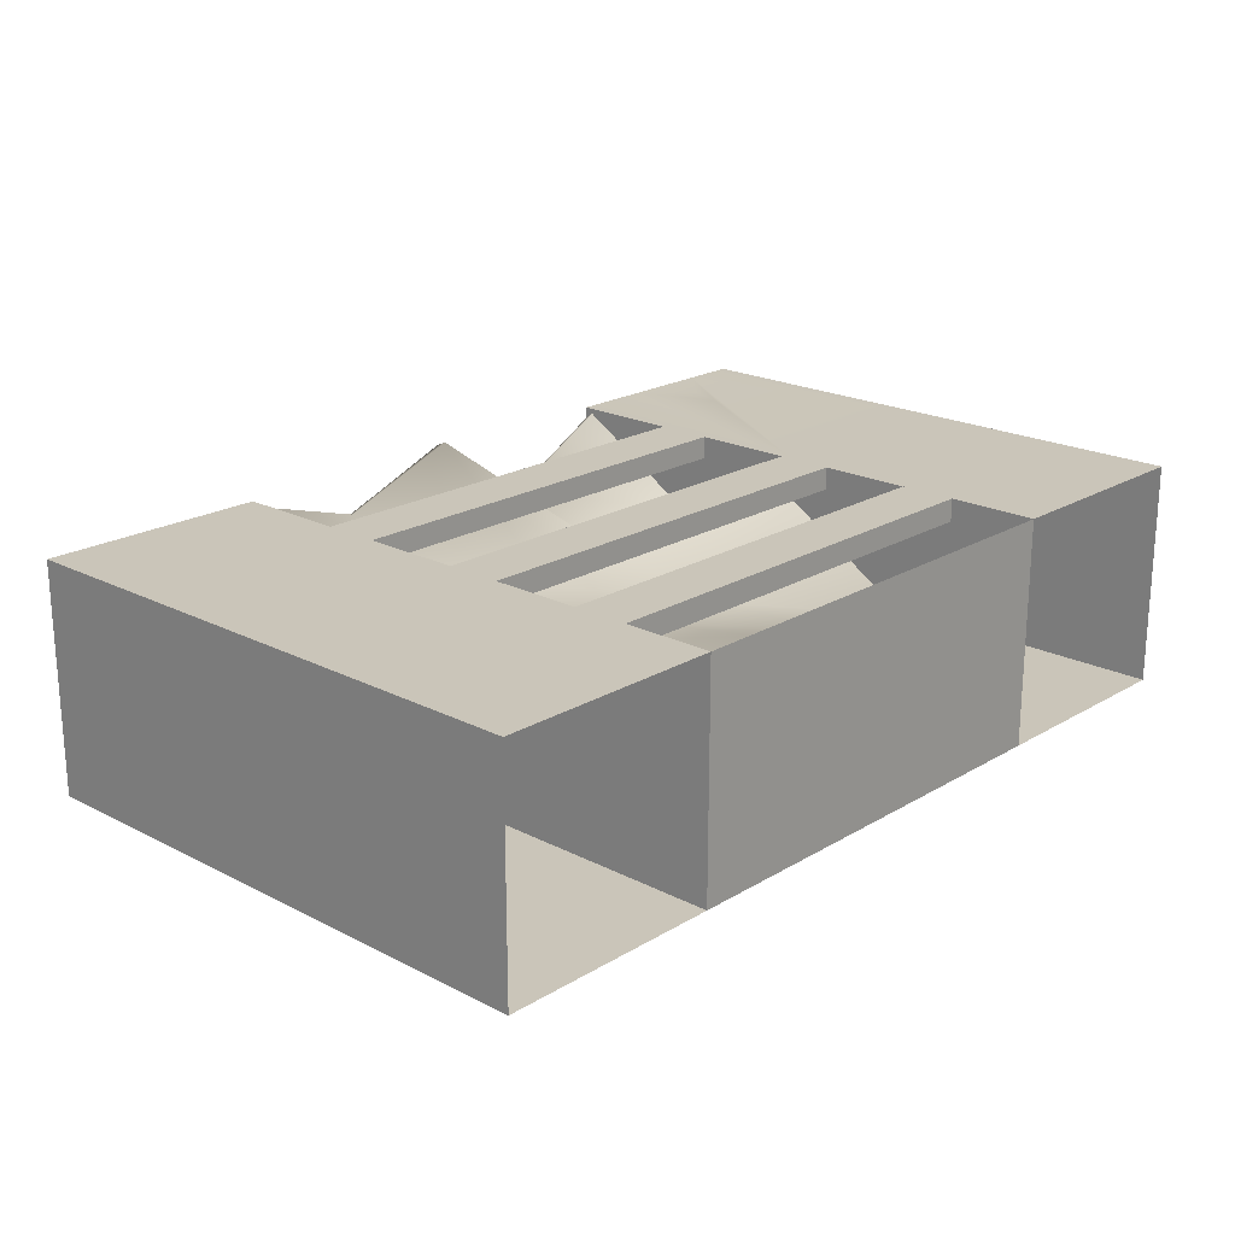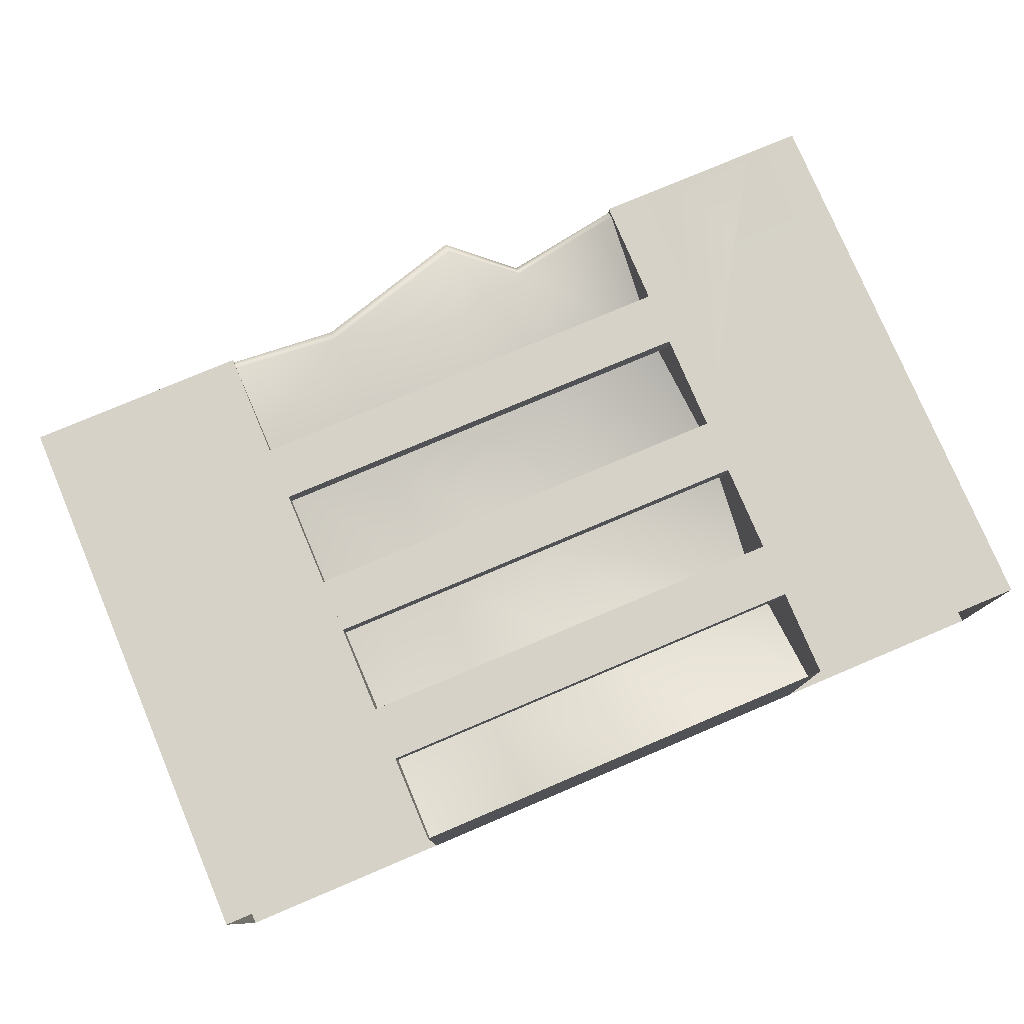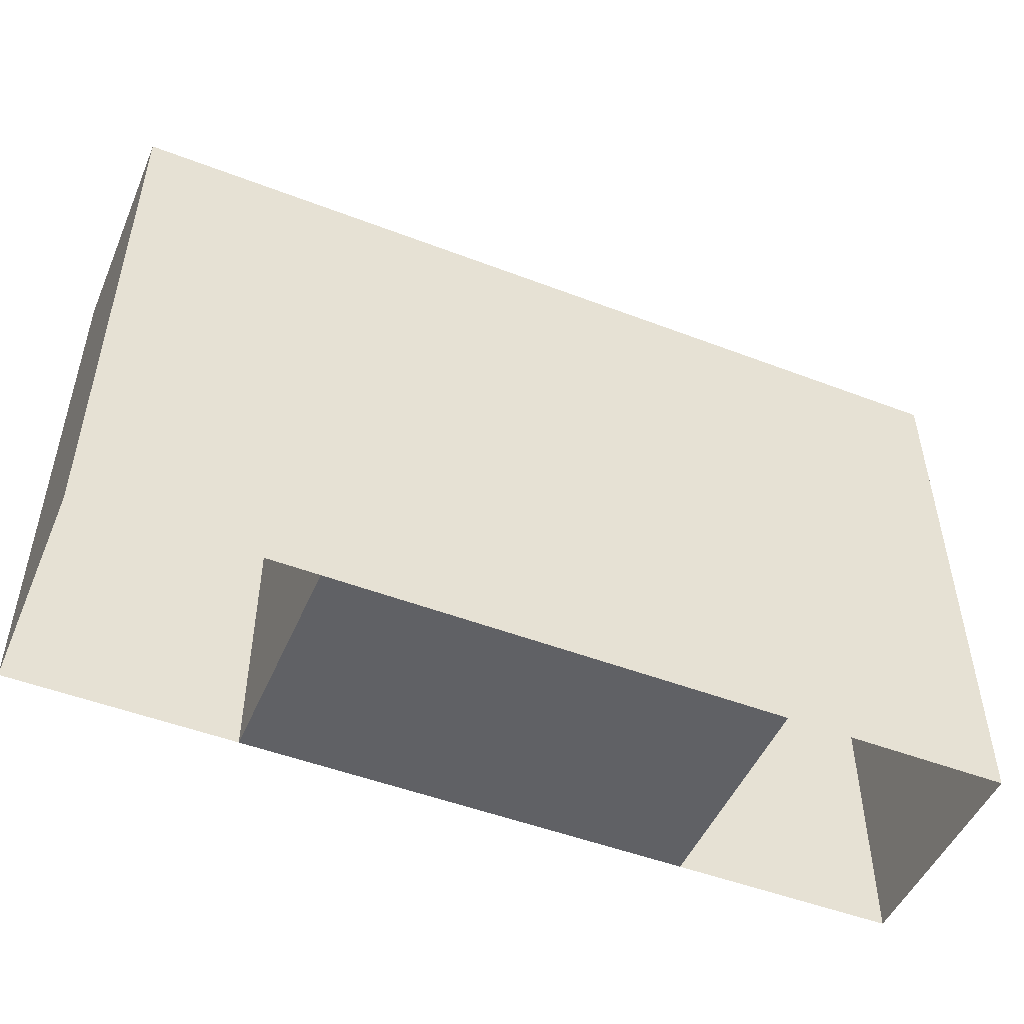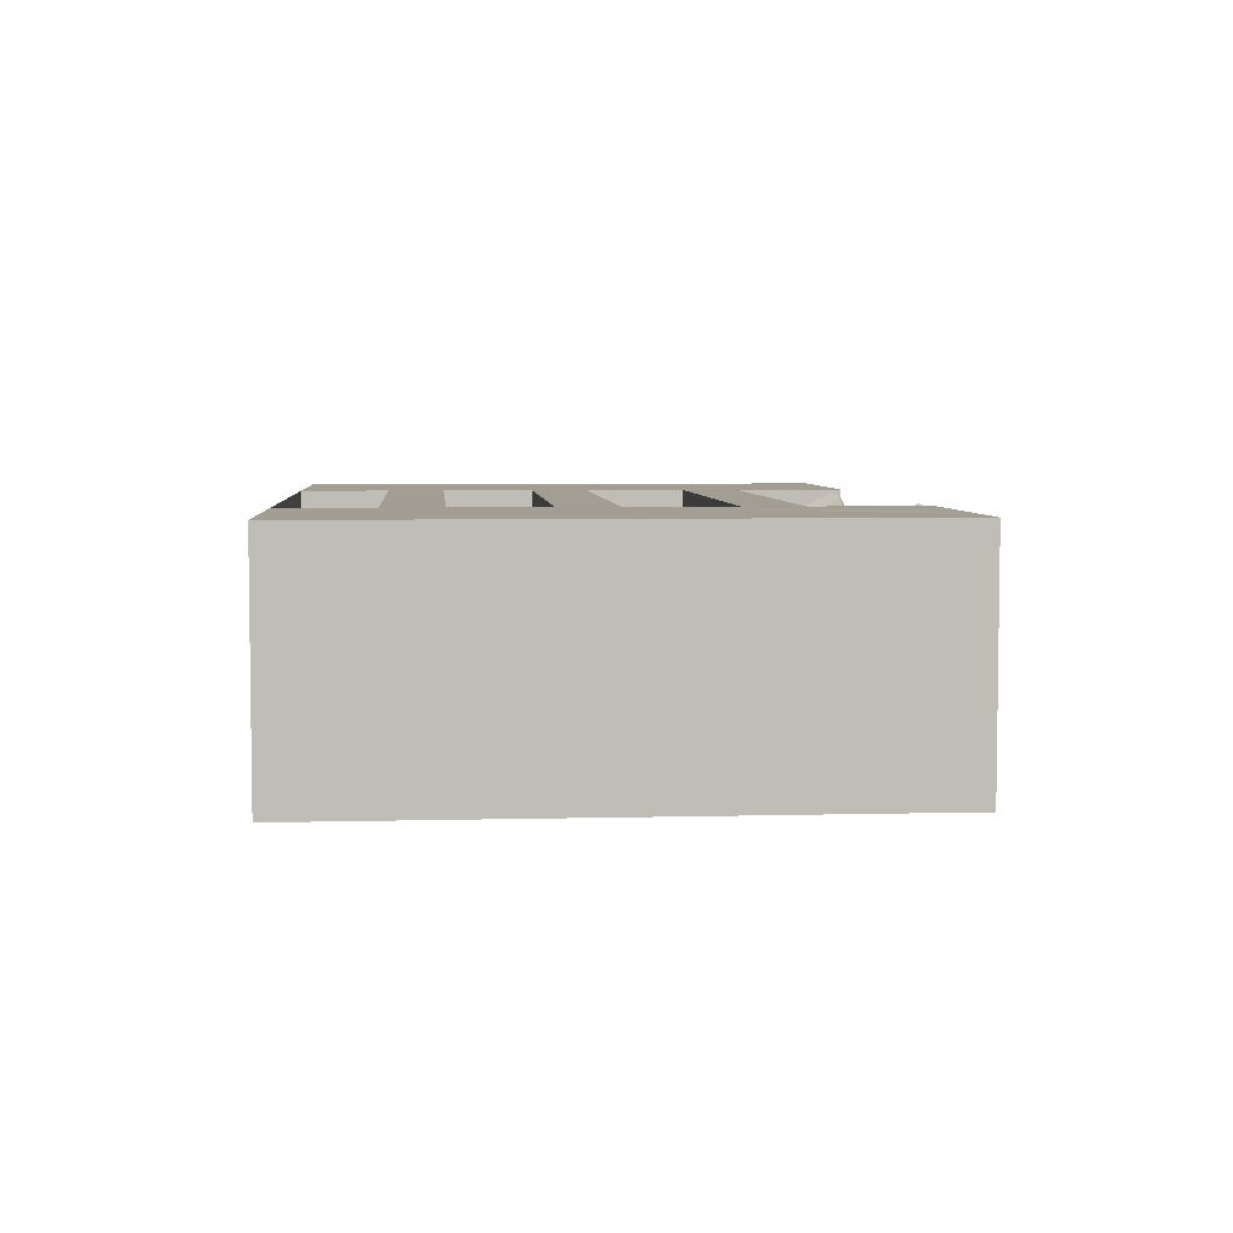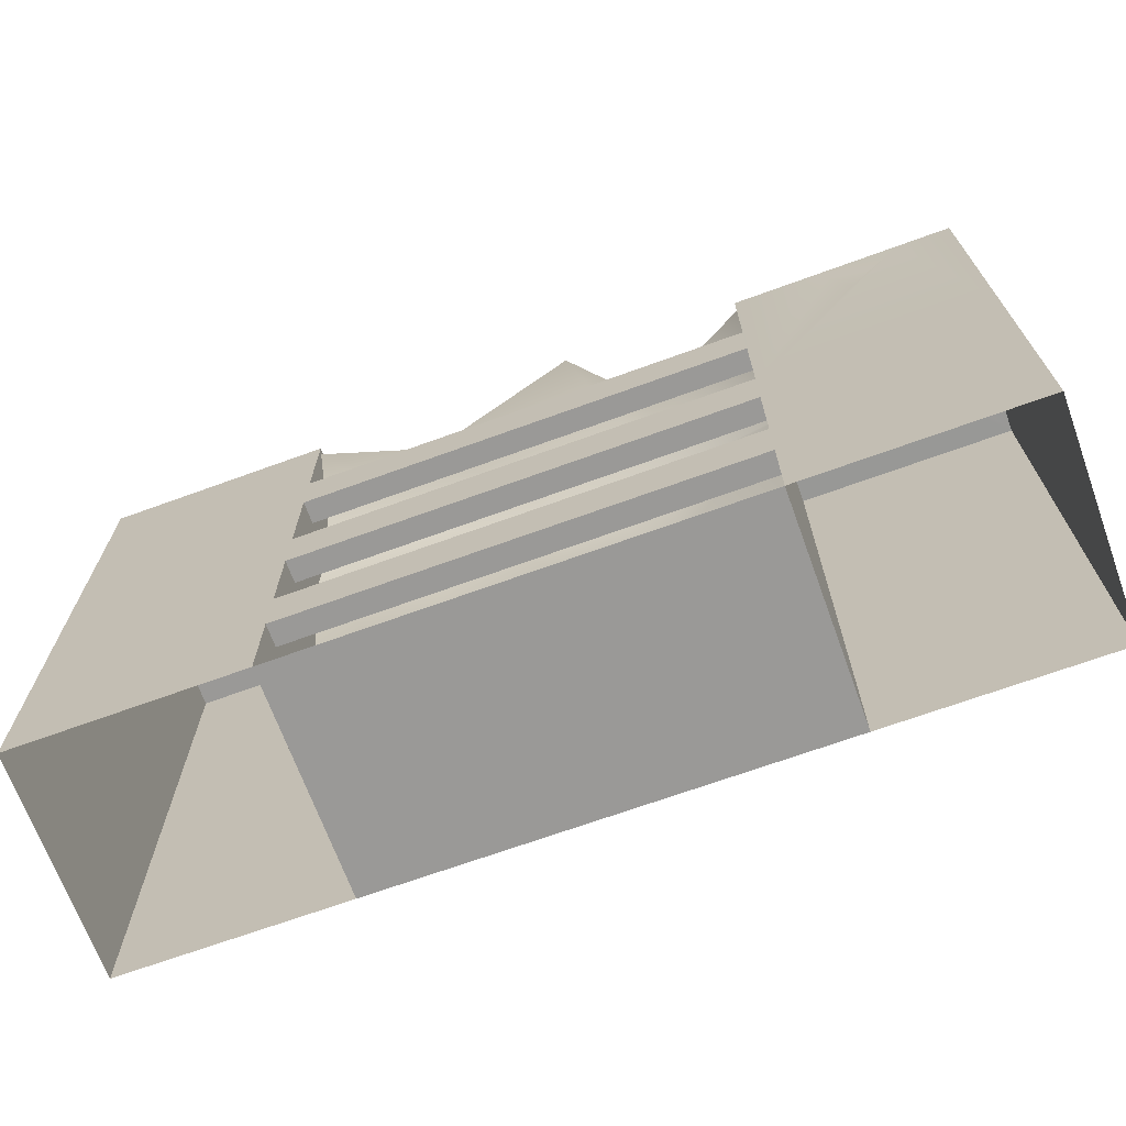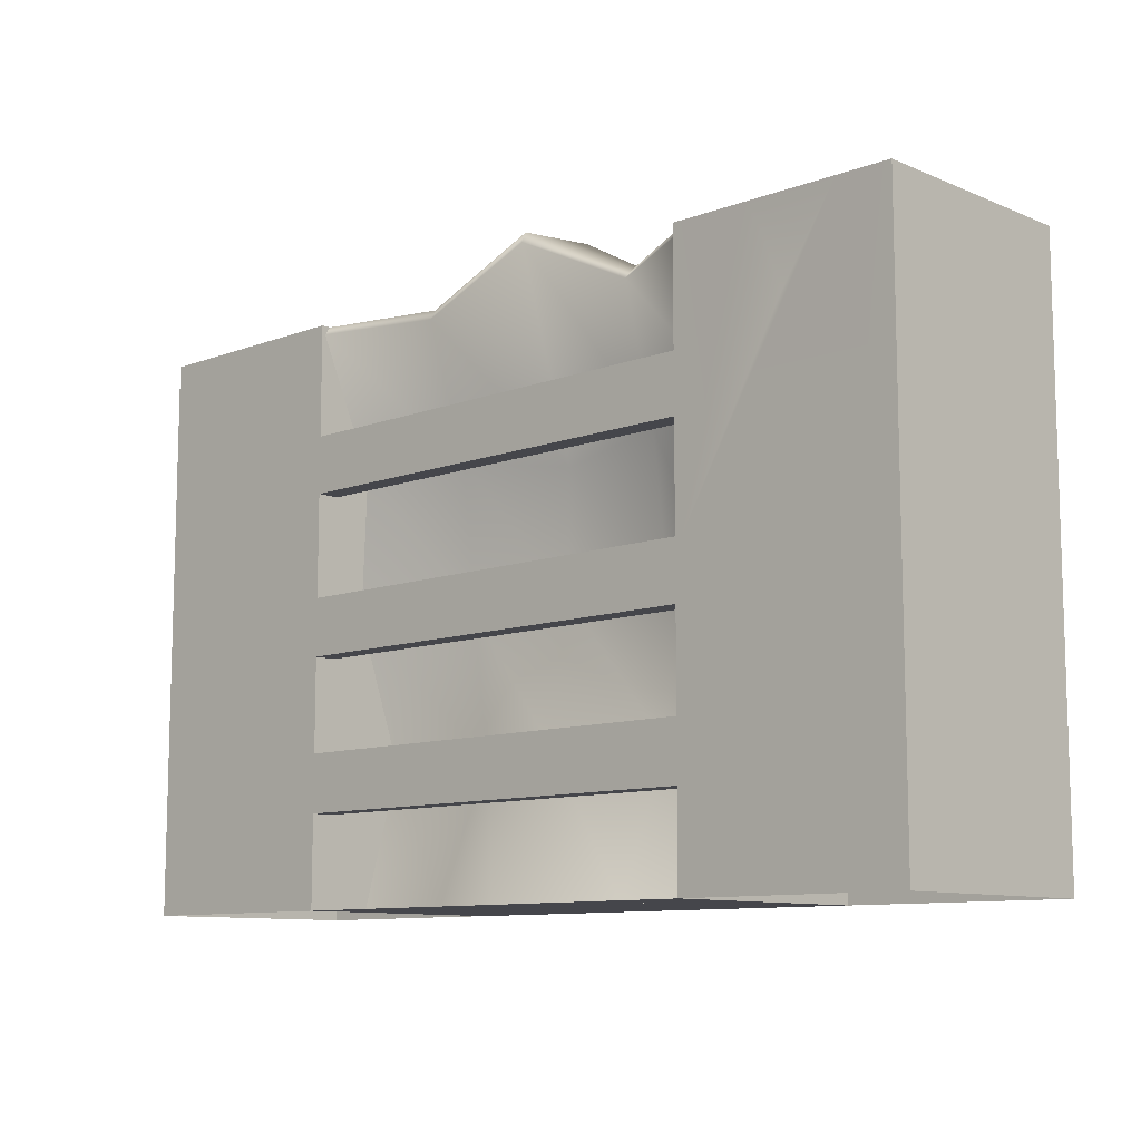
<metadata>
{"format":"obj","ext":"obj","renderer":"f3d","projection":"perspective","resolution":1024,"background":"white","views":[{"elev":20.6,"azim":-47.1,"up":"+Z"},{"elev":78.2,"azim":-22.9,"up":"+Z"},{"elev":-49.6,"azim":157.1,"up":"+Y"},{"elev":5.0,"azim":85.4,"up":"+Z"},{"elev":-69.0,"azim":20.0,"up":"+Y"},{"elev":-10.1,"azim":43.5,"up":"+Y"}]}
</metadata>
<code>
g Wall A-2
v -0.2419 2.5 0
v -0.6511 2.5 0
v -0.486 2.45 -0.2903
v -1 0 -1
v 0 0 -1
v 0 1.25 -1
v -1 1.25 -1
v 0 0 0
v -1 0 0
v -1 1.25 0
v 0 1.25 0
v 0 0 -1
v 0 0 0
v 0 1.25 0
v 0 1.25 -1
v -1 0 0
v -1 0 -1
v -1 1.25 -1
v -1 1.25 0
v -1 1.25 0
v -1 1.25 -1
v -1 2.5 -1
v -1 2.5 0
v -1 1.25 -1
v 0 1.25 -1
v 0 2.5 -1
v -1 2.5 -1
v 0 1.25 -1
v 0 1.25 0
v 0 2.5 0
v 0 2.5 -1
v -0.2419 2.5 0
v 0 2.5 0
v 0 1.25 0
v -1 1.25 0
v -0.4926 2.128 0
v -0.3792 2.342 -0.02182
v -0.5757 2.367 0
v -0.6511 2.5 0
v -1 2.5 0
v -1 2.5 0
v -1 2.5 -1
v 0 2.5 -1
v -0.486 2.45 -0.2903
v -0.6511 2.5 0
v 0 2.5 0
v -0.2419 2.5 0
v -4 0 -1
v -3 0 -1
v -3 1.25 -1
v -4 1.25 -1
v -3.325 1.25 0
v -3 1.25 0
v -3 0 0
v -4 0 0
v -3.486 1.152 0
v -3.67 1.2 0
v -3.741 1.25 0
v -4 1.25 0
v -3 0 -1
v -3 0 0
v -3 1.25 0
v -3 1.25 -1
v -4 0 0
v -4 0 -1
v -4 1.25 -1
v -4 1.25 0
v -4 1.25 0
v -4 1.25 -1
v -4 2.5 -1
v -4 2.5 0
v -4 1.25 -1
v -3 1.25 -1
v -3 2.5 -1
v -4 2.5 -1
v -3 1.25 -1
v -3 1.25 0
v -3 2.5 0
v -3 2.5 -1
v -4 2.5 0
v -3 2.5 0
v -3 1.25 0
v -3.325 1.25 0
v -3.741 1.25 0
v -4 1.25 0
v -3 2.5 -1
v -3 2.5 0
v -4 2.5 0
v -4 2.5 -1
v -1 0 0
v -3 0 0
v -3 0 -1
v -1 0 -1
v -2.5 2.508 -0.1955
v -3 2.5 -0.04191
v -3 2.5 -0.5
v -2.5 2.582 -0.5773
v -3 2.5 -1
v -1.813 2.658 -0.04244
v -2.5 2.5 -1
v -1.902 2.737 -0.5
v -1.5 2.5 -0.3281
v -2 2.5 -1
v -1.5 2.5 -0.6385
v -1 2.5 -0.05089
v -1.5 2.5 -1
v -1 2.5 -0.5
v -1 2.5 -1
v -2.5 0 -0.2495
v -3 0 -0.2954
v -3 0.625 -0.4673
v -2.5 0.625 -0.5204
v -2 0 -0.06089
v -3 1.25 -0.2487
v -2 0.625 -0.3881
v -1.5 0 -0.2495
v -2.5 1.25 -0.4365
v -3 1.875 -0.2732
v -1.5 0.625 -0.5101
v -1 0 -0.3265
v -1 0.625 -0.5735
v -2 1.25 -0.4873
v -2.5 1.875 -0.3732
v -3 2.462 -0.0167
v -2.5 2.461 -0.1682
v -1.5 1.25 -0.5342
v -1 1.25 -0.1815
v -1.974 1.79 -0.4686
v -1.812 2.612 -0.02104
v -1.5 1.875 -0.4497
v -1 1.875 -0.3791
v -1.5 2.457 -0.2891
v -1 2.461 -0.02389
v -1 0.4 -0.1
v -1 0.65 -0.1
v -3 0.65 -0.1
v -3 0.4 -0.1
v -1 0.4 0
v -3 0.4 0
v -3 0.65 0
v -1 0.65 0
v -1 0.4 -0.1
v -1 0.4 0
v -1 0.65 0
v -1 0.65 -0.1
v -3 0.65 -0.1
v -3 0.65 0
v -3 0.4 0
v -3 0.4 -0.1
v -3 0.4 -0.1
v -3 0.4 0
v -1 0.4 0
v -1 0.4 -0.1
v -1 0.65 -0.1
v -1 0.65 0
v -3 0.65 0
v -3 0.65 -0.1
v -1 1.058 -0.1
v -1 1.308 -0.1
v -3 1.308 -0.1
v -3 1.058 -0.1
v -1 1.058 0
v -3 1.058 0
v -3 1.308 0
v -1 1.308 0
v -1 1.058 -0.1
v -1 1.058 0
v -1 1.308 0
v -1 1.308 -0.1
v -3 1.308 -0.1
v -3 1.308 0
v -3 1.058 0
v -3 1.058 -0.1
v -3 1.058 -0.1
v -3 1.058 0
v -1 1.058 0
v -1 1.058 -0.1
v -1 1.308 -0.1
v -1 1.308 0
v -3 1.308 0
v -3 1.308 -0.1
v -1 1.758 -0.1
v -1 2.008 -0.1
v -3 2.008 -0.1
v -3 1.758 -0.1
v -1 1.758 0
v -3 1.758 0
v -3 2.008 0
v -1 2.008 0
v -1 1.758 -0.1
v -1 1.758 0
v -1 2.008 0
v -1 2.008 -0.1
v -3 2.008 -0.1
v -3 2.008 0
v -3 1.758 0
v -3 1.758 -0.1
v -3 1.758 -0.1
v -3 1.758 0
v -1 1.758 0
v -1 1.758 -0.1
v -1 2.008 -0.1
v -1 2.008 0
v -3 2.008 0
v -3 2.008 -0.1
v -1.5 2.457 -0.2891
v -1.5 2.5 -0.3281
v -1 2.5 -0.05089
v -1 2.461 -0.02389
v -1.812 2.612 -0.02104
v -1.5 2.5 -0.3281
v -1.813 2.658 -0.04244
v -2.5 2.461 -0.1682
v -2.5 2.508 -0.1955
v -3 2.462 -0.0167
v -3 2.5 -0.04191
v -0.6511 2.5 0
v -0.2419 2.5 0
v -0.3792 2.342 -0.02182
v -0.5757 2.367 0
v -0.4926 2.128 0
v -3.741 1.25 0
v -3.325 1.25 0
v -3.486 1.152 0
v -3.67 1.2 0
v -1.5 2.5 -1
v -1 -7.451e-09 -1
v -1 2.5 -1
v -1.5 -7.451e-09 -1
v -2 2.5 -1
v -2 -7.451e-09 -1
v -2.5 2.5 -1
v -2.5 -7.451e-09 -1
v -3 2.5 -1
v -3 -7.451e-09 -1
g Wall A-2_0
f 3 2 1
f 6 5 4
f 7 6 4
f 10 9 8
f 11 10 8
f 14 13 12
f 15 14 12
f 18 17 16
f 19 18 16
f 22 21 20
f 23 22 20
f 26 25 24
f 27 26 24
f 30 29 28
f 31 30 28
f 34 33 32
f 32 35 34
f 32 36 35
f 32 37 36
f 36 38 35
f 38 39 35
f 39 40 35
f 43 42 41
f 41 44 43
f 41 45 44
f 46 43 44
f 44 47 46
f 50 49 48
f 51 50 48
f 54 53 52
f 52 55 54
f 52 56 55
f 56 57 55
f 57 58 55
f 58 59 55
f 62 61 60
f 63 62 60
f 66 65 64
f 67 66 64
f 70 69 68
f 71 70 68
f 74 73 72
f 75 74 72
f 78 77 76
f 79 78 76
f 82 81 80
f 80 83 82
f 80 84 83
f 80 85 84
f 88 87 86
f 89 88 86
f 92 91 90
f 93 92 90
f 96 95 94
f 97 96 94
f 98 96 97
f 97 94 99
f 100 98 97
f 101 97 99
f 100 97 101
f 101 99 102
f 103 100 101
f 104 101 102
f 103 101 104
f 104 102 105
f 106 103 104
f 107 104 105
f 106 104 107
f 108 106 107
f 111 110 109
f 112 111 109
f 112 109 113
f 114 111 112
f 115 112 113
f 115 113 116
f 117 114 112
f 117 112 115
f 118 114 117
f 119 115 116
f 119 116 120
f 121 119 120
f 122 117 115
f 122 115 119
f 123 118 117
f 123 117 122
f 124 118 123
f 125 124 123
f 126 119 121
f 126 122 119
f 127 126 121
f 128 123 122
f 125 123 128
f 128 122 126
f 129 125 128
f 130 126 127
f 130 128 126
f 129 128 130
f 131 130 127
f 132 129 130
f 132 130 131
f 133 132 131
f 136 135 134
f 137 136 134
f 140 139 138
f 141 140 138
f 144 143 142
f 145 144 142
f 148 147 146
f 149 148 146
f 152 151 150
f 153 152 150
f 156 155 154
f 157 156 154
f 160 159 158
f 161 160 158
f 164 163 162
f 165 164 162
f 168 167 166
f 169 168 166
f 172 171 170
f 173 172 170
f 176 175 174
f 177 176 174
f 180 179 178
f 181 180 178
f 184 183 182
f 185 184 182
f 188 187 186
f 189 188 186
f 192 191 190
f 193 192 190
f 196 195 194
f 197 196 194
f 200 199 198
f 201 200 198
f 204 203 202
f 205 204 202
f 208 207 206
f 209 208 206
f 206 211 210
f 211 212 210
f 210 212 213
f 212 214 213
f 213 214 215
f 214 216 215
f 219 218 217
f 220 219 217
f 220 221 219
f 224 223 222
f 225 224 222
f 228 227 226
f 227 229 226
f 226 229 230
f 229 231 230
f 230 231 232
f 231 233 232
f 232 233 234
f 233 235 234

</code>
